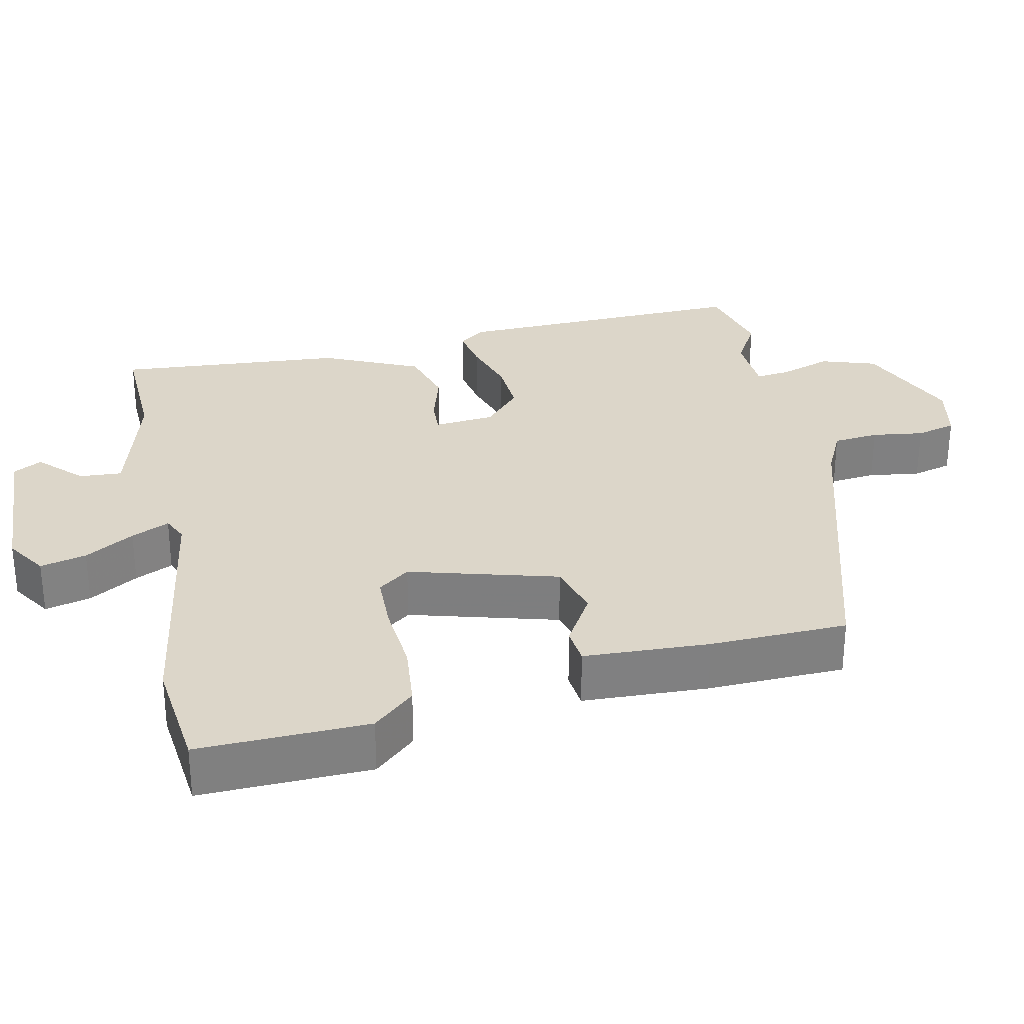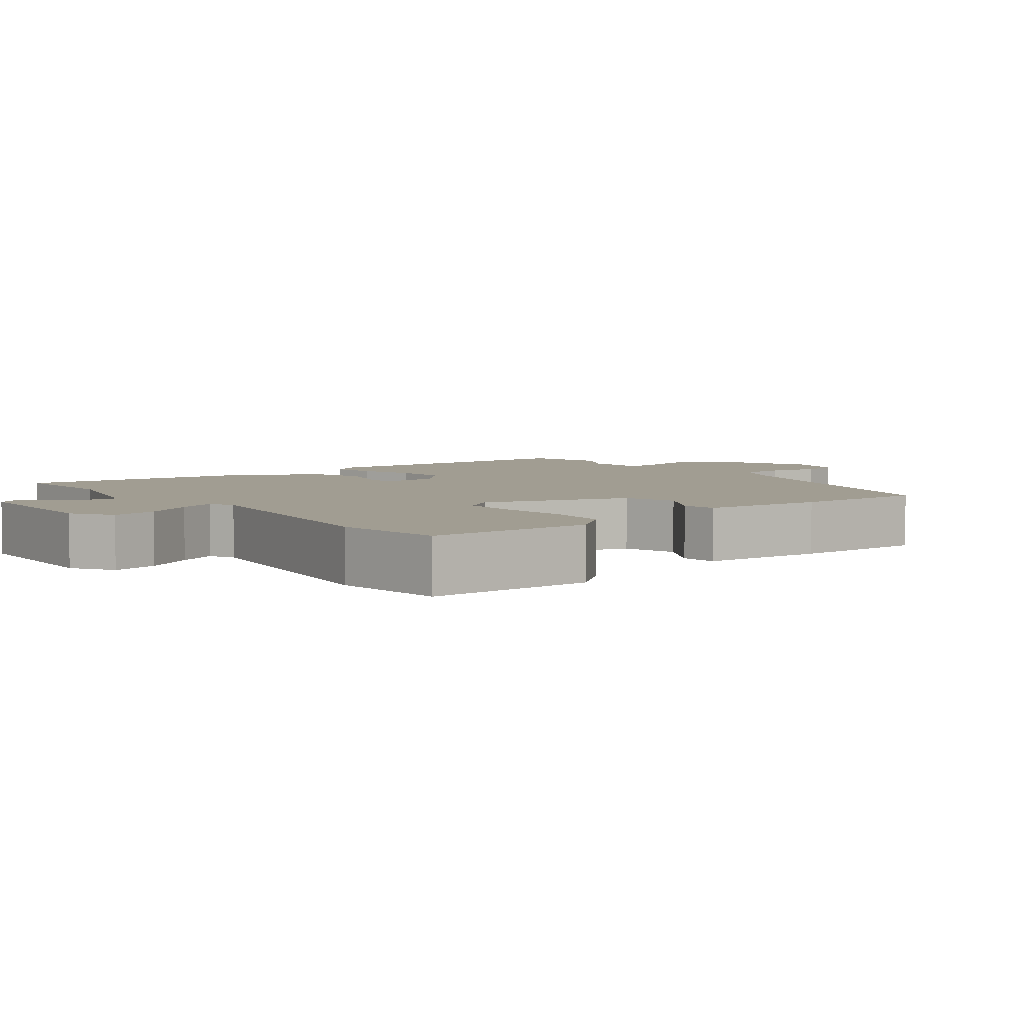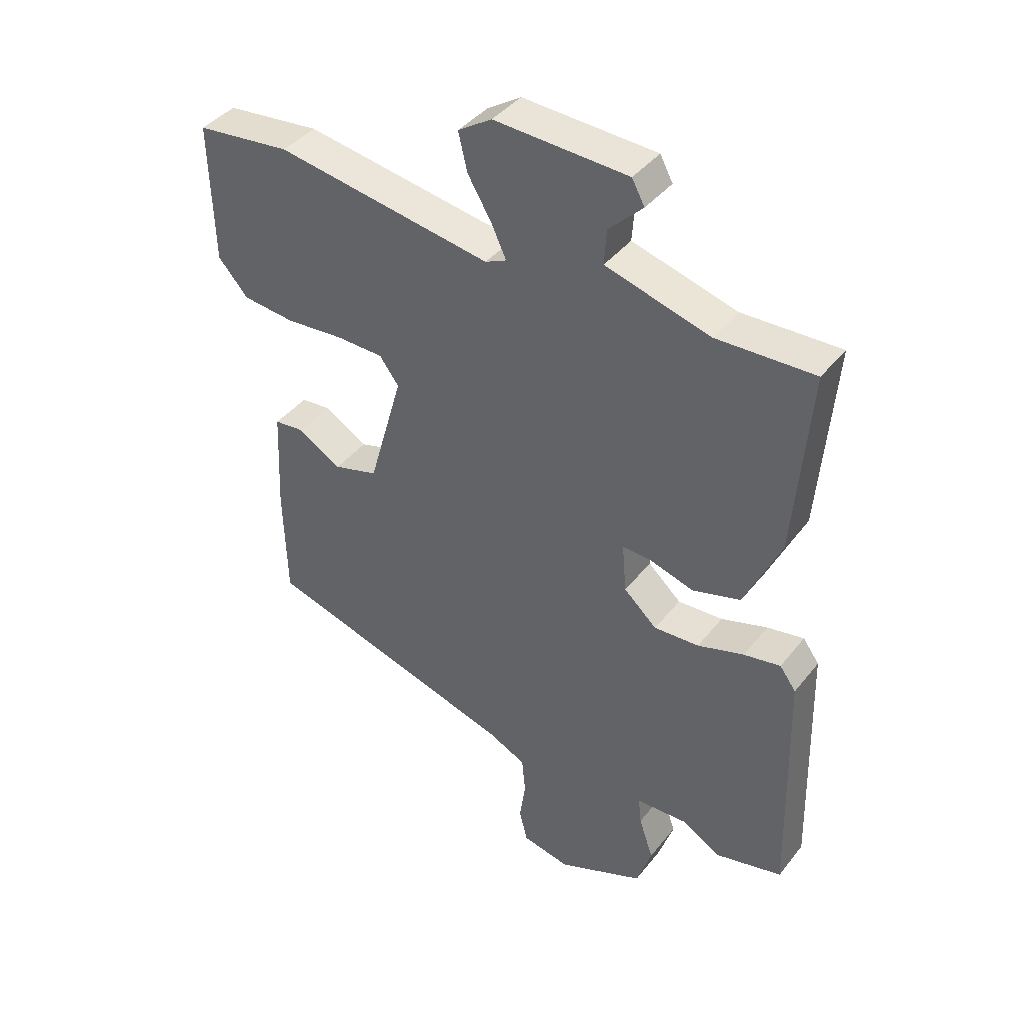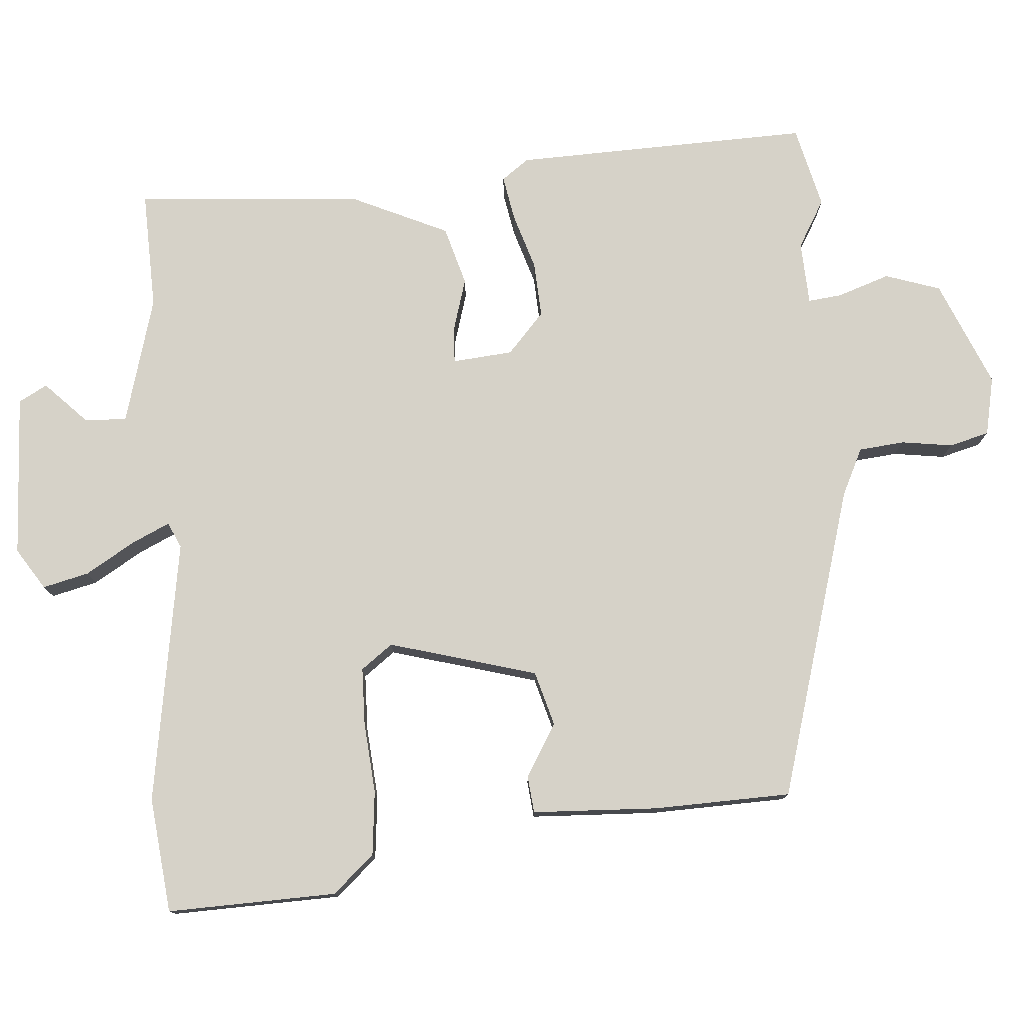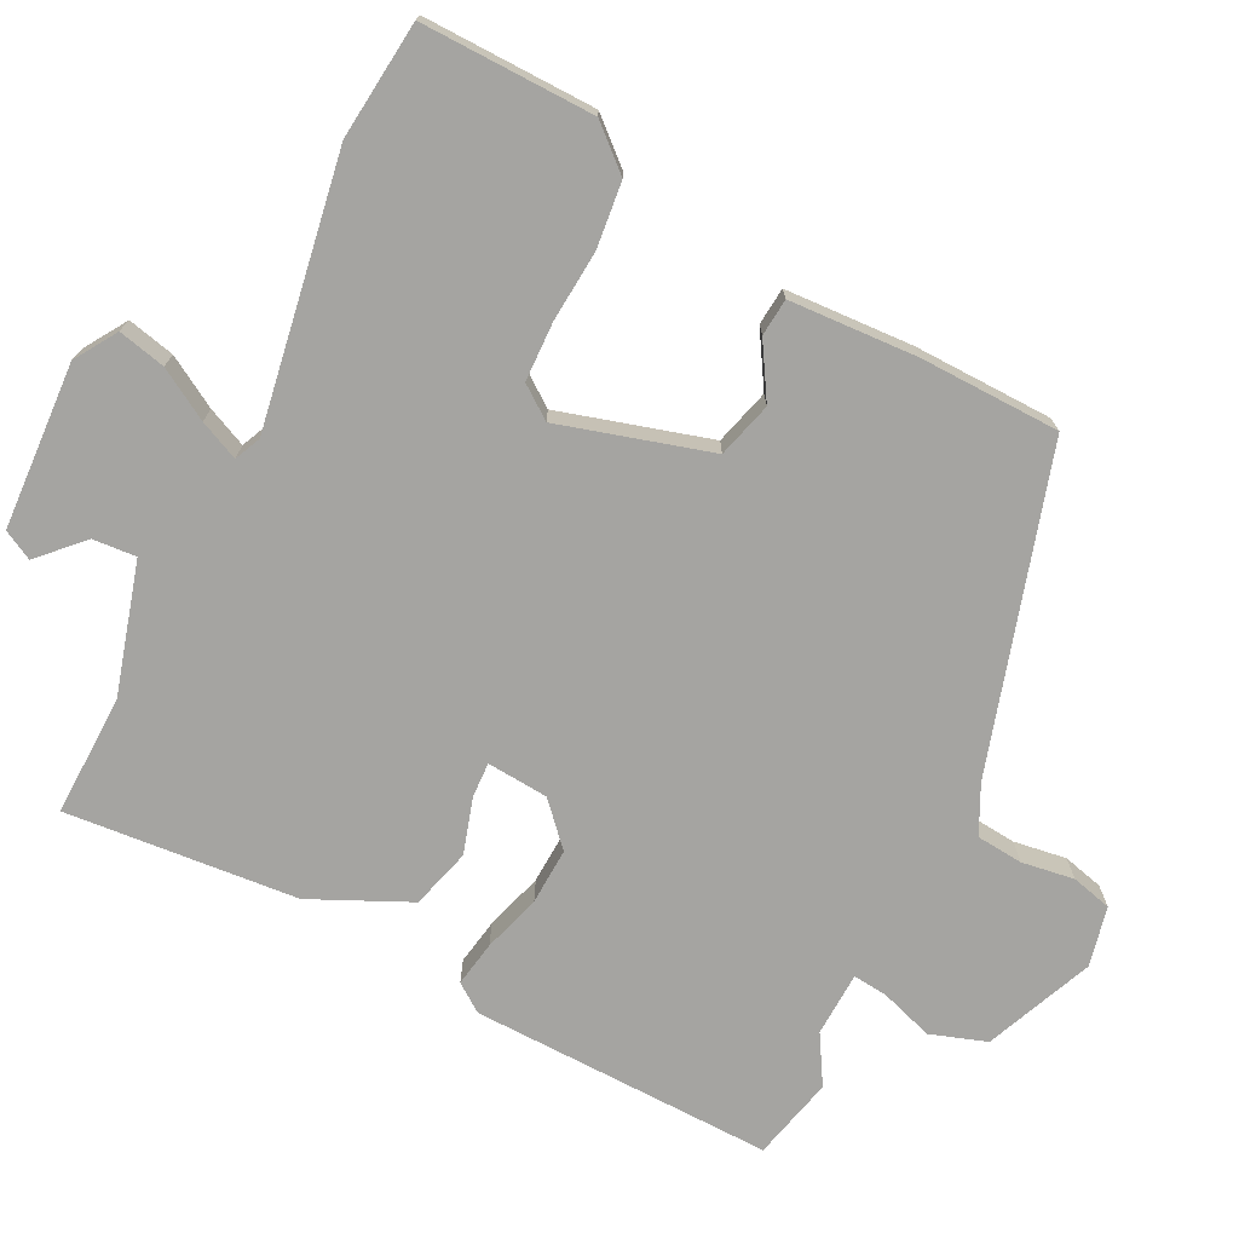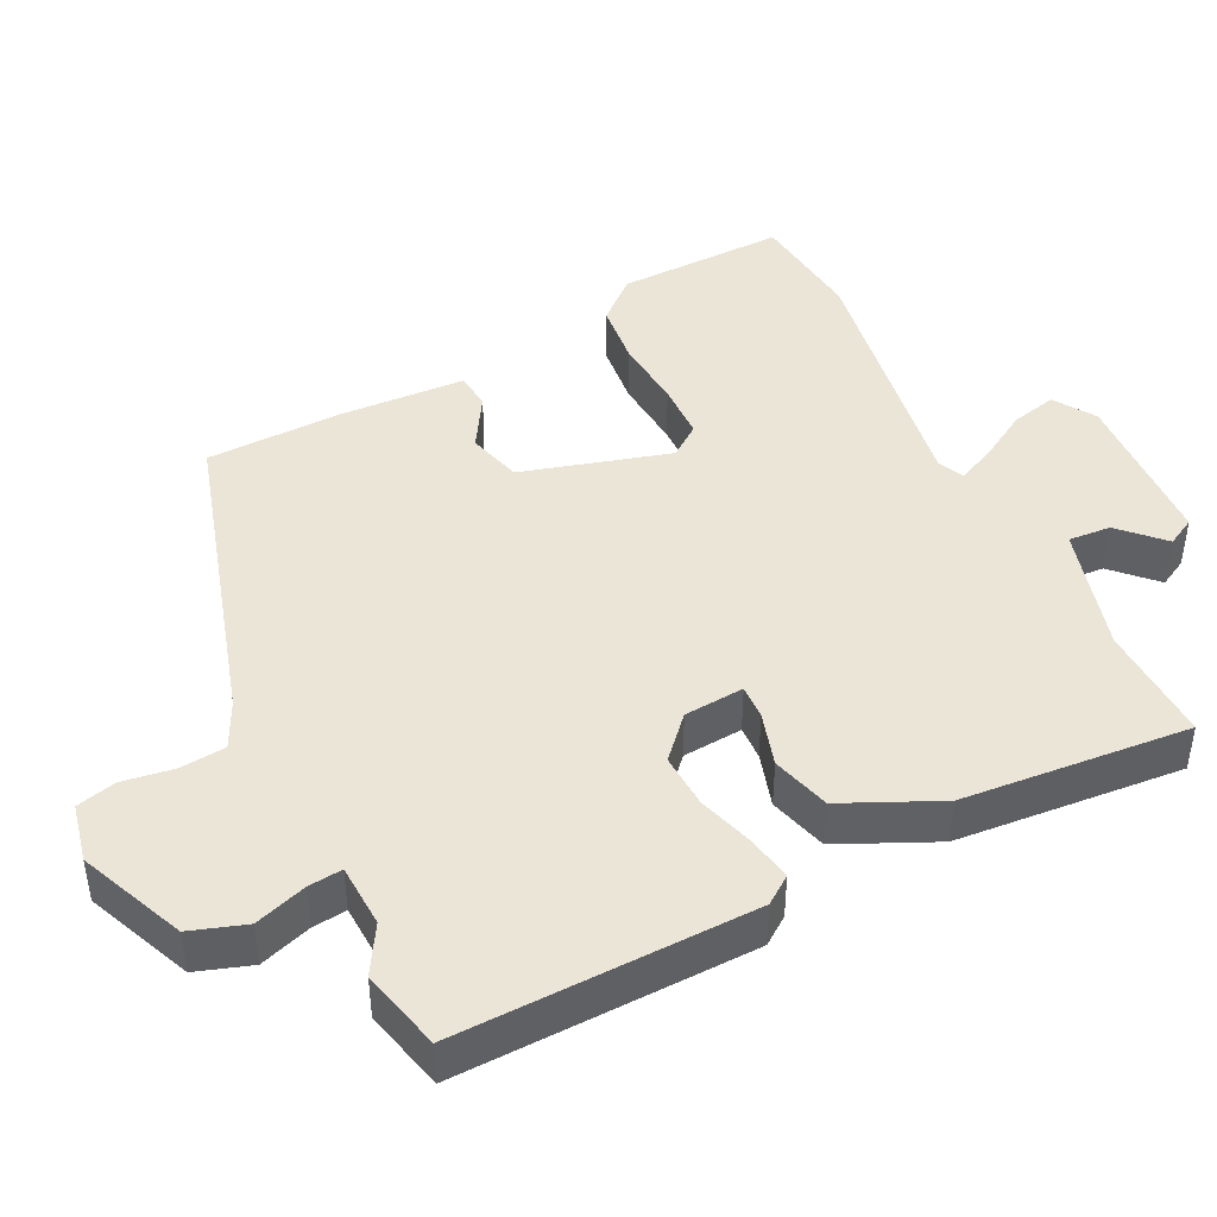
<metadata>
{"format":"obj","ext":"obj","renderer":"f3d","projection":"perspective","resolution":1024,"background":"white","views":[{"elev":30.2,"azim":77.7,"up":"+Y"},{"elev":4.8,"azim":52.9,"up":"+Y"},{"elev":40.8,"azim":-145.4,"up":"+Z"},{"elev":77.6,"azim":85.5,"up":"+Y"},{"elev":-73.3,"azim":63.7,"up":"+Y"},{"elev":44.0,"azim":-116.2,"up":"+Y"}]}
</metadata>
<code>
v -0.419 0.07 -0.52
v -0.53 0.07 -0.493
v -0.519 0.07 -0.089
v -0.492 0.07 -0.052
v -0.431 0.07 -0.063
v -0.354 0.07 -0.087
v -0.279 0.07 -0.091
v -0.224 0.07 -0.041
v -0.217 0.07 0.041
v -0.264 0.07 0.039
v -0.338 0.07 0.017
v -0.418 0.07 0.04
v -0.478 0.07 0.171
v -0.503 0.07 0.481
v -0.341 0.07 0.476
v -0.167 0.07 0.525
v -0.171 0.07 0.583
v -0.227 0.07 0.638
v -0.206 0.07 0.677
v 0.016 0.07 0.688
v 0.072 0.07 0.652
v 0.057 0.07 0.589
v 0.017 0.07 0.522
v -0.007 0.07 0.47
v 0.028 0.07 0.454
v 0.387 0.07 0.512
v 0.544 0.07 0.495
v 0.538 0.07 0.264
v 0.488 0.07 0.208
v 0.401 0.07 0.199
v 0.304 0.07 0.207
v 0.226 0.07 0.205
v 0.194 0.07 0.162
v 0.251 0.07 -0.039
v 0.325 0.07 -0.06
v 0.397 0.07 -0.017
v 0.447 0.07 -0.022
v 0.455 0.07 -0.193
v 0.45 0.07 -0.38
v 0.026 0.07 -0.505
v -0.038 0.07 -0.536
v -0.044 0.07 -0.598
v -0.034 0.07 -0.668
v -0.048 0.07 -0.722
v -0.128 0.07 -0.739
v -0.272 0.07 -0.678
v -0.297 0.07 -0.603
v -0.273 0.07 -0.532
v -0.268 0.07 -0.486
v -0.354 0.07 -0.482
v -0.419 0 -0.52
v -0.53 0 -0.493
v -0.519 0 -0.089
v -0.492 0 -0.052
v -0.431 0 -0.063
v -0.354 0 -0.087
v -0.279 0 -0.091
v -0.224 0 -0.041
v -0.217 0 0.041
v -0.264 0 0.039
v -0.338 0 0.017
v -0.418 0 0.04
v -0.478 0 0.171
v -0.503 0 0.481
v -0.341 0 0.476
v -0.167 0 0.525
v -0.171 0 0.583
v -0.227 0 0.638
v -0.206 0 0.677
v 0.016 0 0.688
v 0.072 0 0.652
v 0.057 0 0.589
v 0.017 0 0.522
v -0.007 0 0.47
v 0.028 0 0.454
v 0.387 0 0.512
v 0.544 0 0.495
v 0.538 0 0.264
v 0.488 0 0.208
v 0.401 0 0.199
v 0.304 0 0.207
v 0.226 0 0.205
v 0.194 0 0.162
v 0.251 0 -0.039
v 0.325 0 -0.06
v 0.397 0 -0.017
v 0.447 0 -0.022
v 0.455 0 -0.193
v 0.45 0 -0.38
v 0.026 0 -0.505
v -0.038 0 -0.536
v -0.044 0 -0.598
v -0.034 0 -0.668
v -0.048 0 -0.722
v -0.128 0 -0.739
v -0.272 0 -0.678
v -0.297 0 -0.603
v -0.273 0 -0.532
v -0.268 0 -0.486
v -0.354 0 -0.482
f 46 47 48
f 45 46 48
f 44 45 48
f 43 44 48
f 42 43 48
f 41 42 48 49
f 40 41 49
f 39 40 49
f 38 39 49
f 37 38 49
f 36 37 49
f 35 36 49
f 34 35 49 50
f 29 30 31
f 28 29 31
f 27 28 31
f 26 27 31
f 25 26 31
f 24 25 31 32
f 21 22 23
f 20 21 23
f 19 20 23
f 18 19 23
f 17 18 23
f 16 17 23 24
f 24 32 33
f 16 24 33
f 15 16 33
f 13 14 15
f 12 13 15
f 11 12 15
f 10 11 15
f 4 5 6
f 3 4 6
f 2 3 6
f 1 2 6
f 50 1 6
f 50 6 7
f 34 50 7 8
f 33 34 8 9
f 9 10 15 33
f 98 97 96
f 98 96 95
f 98 95 94
f 98 94 93
f 98 93 92
f 99 98 92 91
f 99 91 90
f 99 90 89
f 99 89 88
f 99 88 87
f 99 87 86
f 99 86 85
f 100 99 85 84
f 81 80 79
f 81 79 78
f 81 78 77
f 81 77 76
f 81 76 75
f 82 81 75 74
f 73 72 71
f 73 71 70
f 73 70 69
f 73 69 68
f 73 68 67
f 74 73 67 66
f 83 82 74
f 83 74 66
f 83 66 65
f 65 64 63
f 65 63 62
f 65 62 61
f 65 61 60
f 56 55 54
f 56 54 53
f 56 53 52
f 56 52 51
f 56 51 100
f 57 56 100
f 58 57 100 84
f 59 58 84 83
f 83 65 60 59
f 1 51 52 2
f 2 52 53 3
f 3 53 54 4
f 4 54 55 5
f 5 55 56 6
f 6 56 57 7
f 7 57 58 8
f 8 58 59 9
f 9 59 60 10
f 10 60 61 11
f 11 61 62 12
f 12 62 63 13
f 13 63 64 14
f 14 64 65 15
f 15 65 66 16
f 16 66 67 17
f 17 67 68 18
f 18 68 69 19
f 19 69 70 20
f 20 70 71 21
f 21 71 72 22
f 22 72 73 23
f 23 73 74 24
f 24 74 75 25
f 25 75 76 26
f 26 76 77 27
f 27 77 78 28
f 28 78 79 29
f 29 79 80 30
f 30 80 81 31
f 31 81 82 32
f 32 82 83 33
f 33 83 84 34
f 34 84 85 35
f 35 85 86 36
f 36 86 87 37
f 37 87 88 38
f 38 88 89 39
f 39 89 90 40
f 40 90 91 41
f 41 91 92 42
f 42 92 93 43
f 43 93 94 44
f 44 94 95 45
f 45 95 96 46
f 46 96 97 47
f 47 97 98 48
f 48 98 99 49
f 49 99 100 50
f 50 100 51 1

</code>
